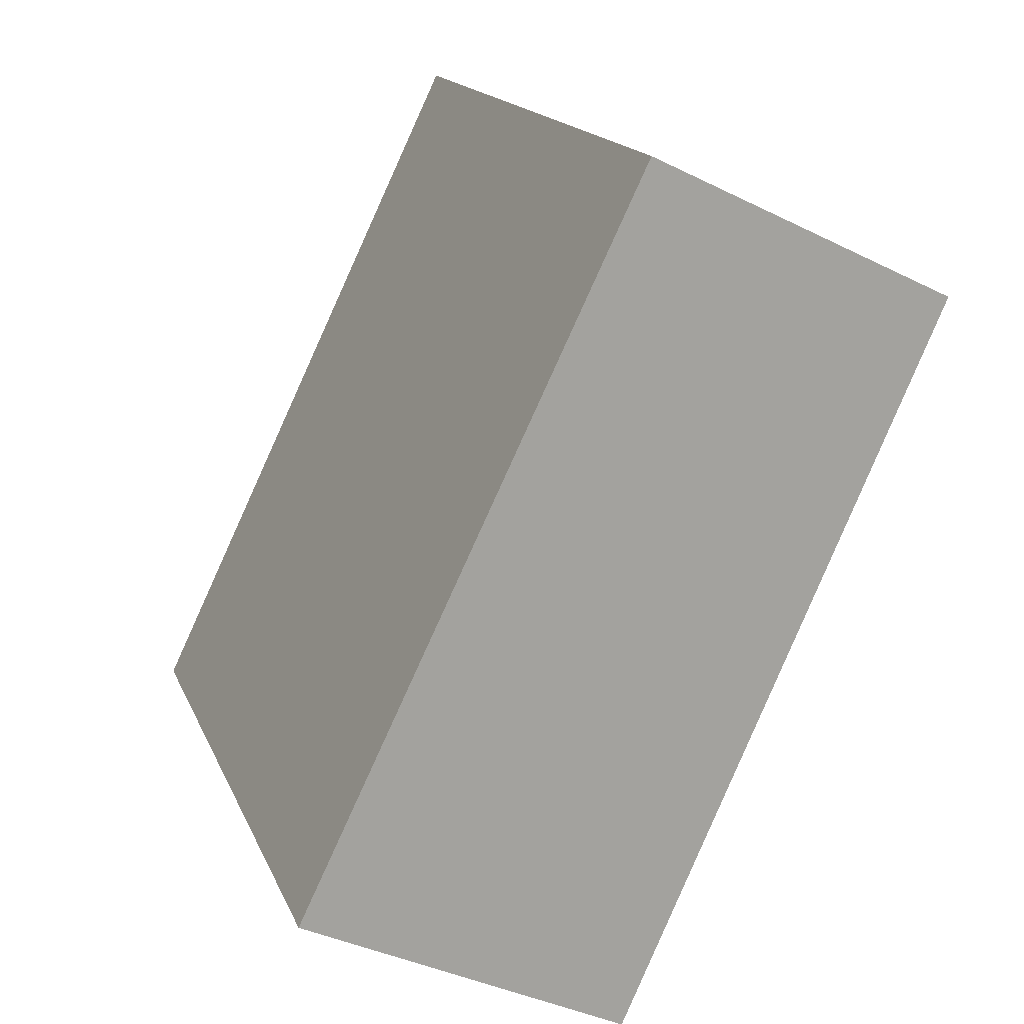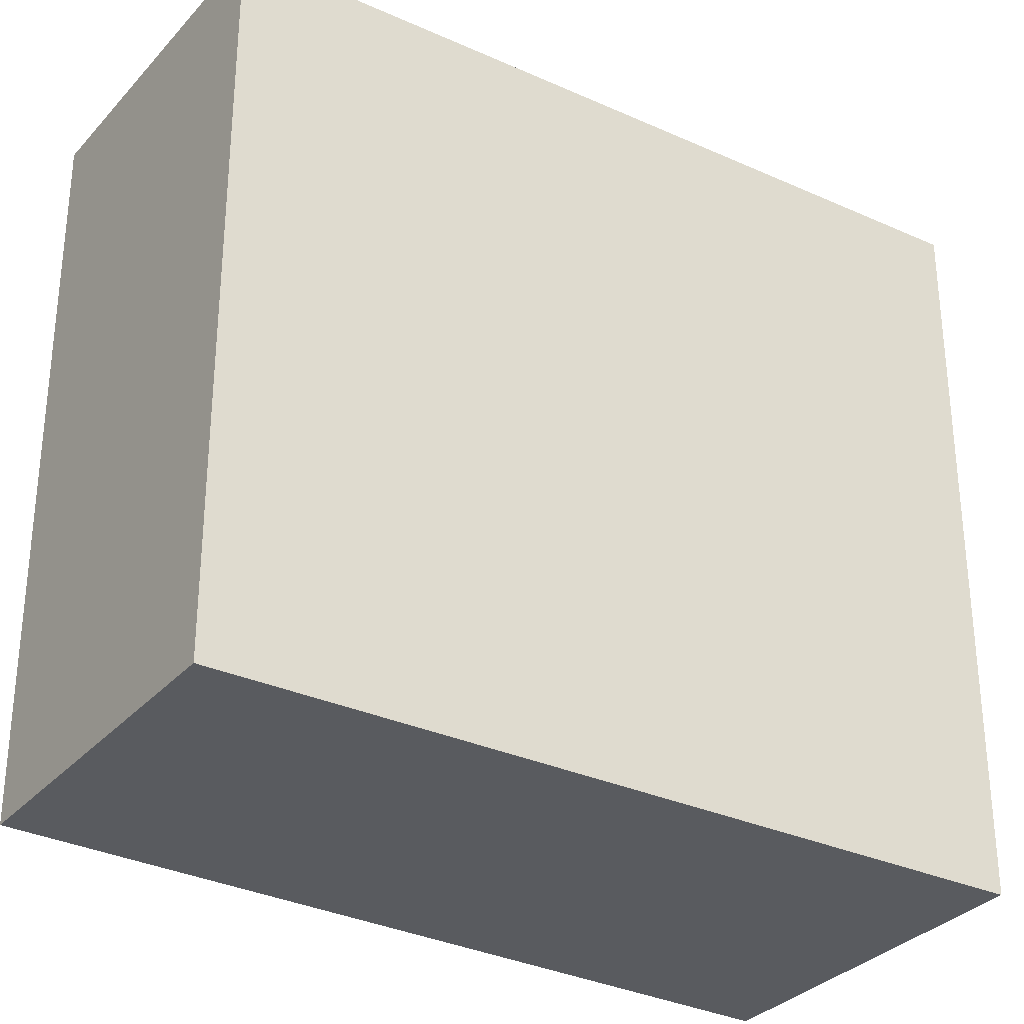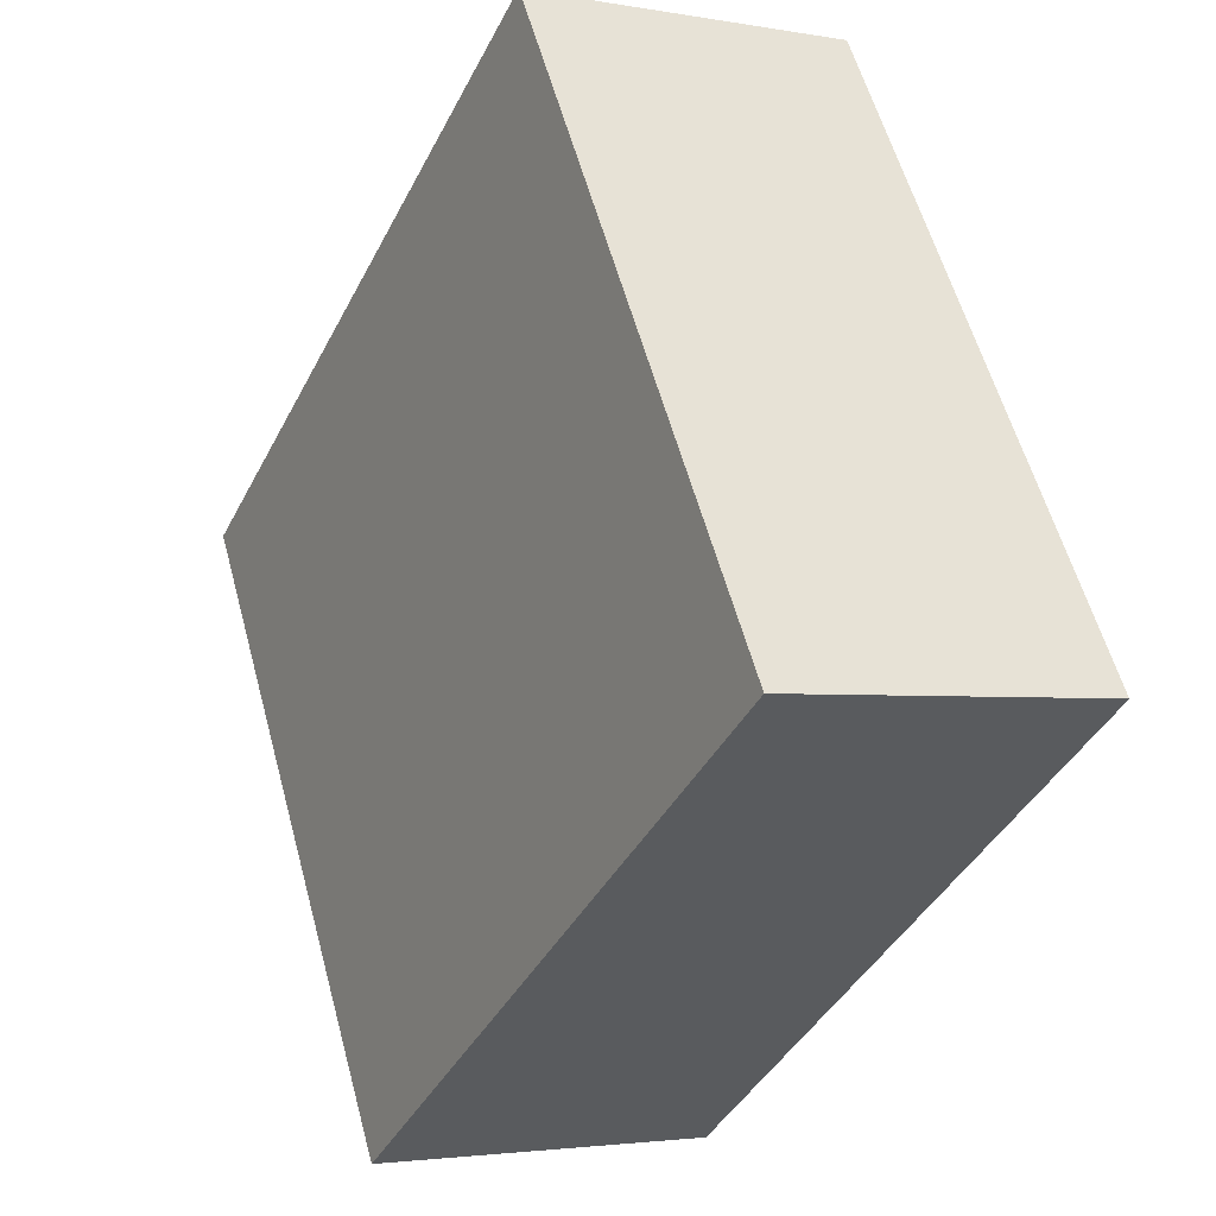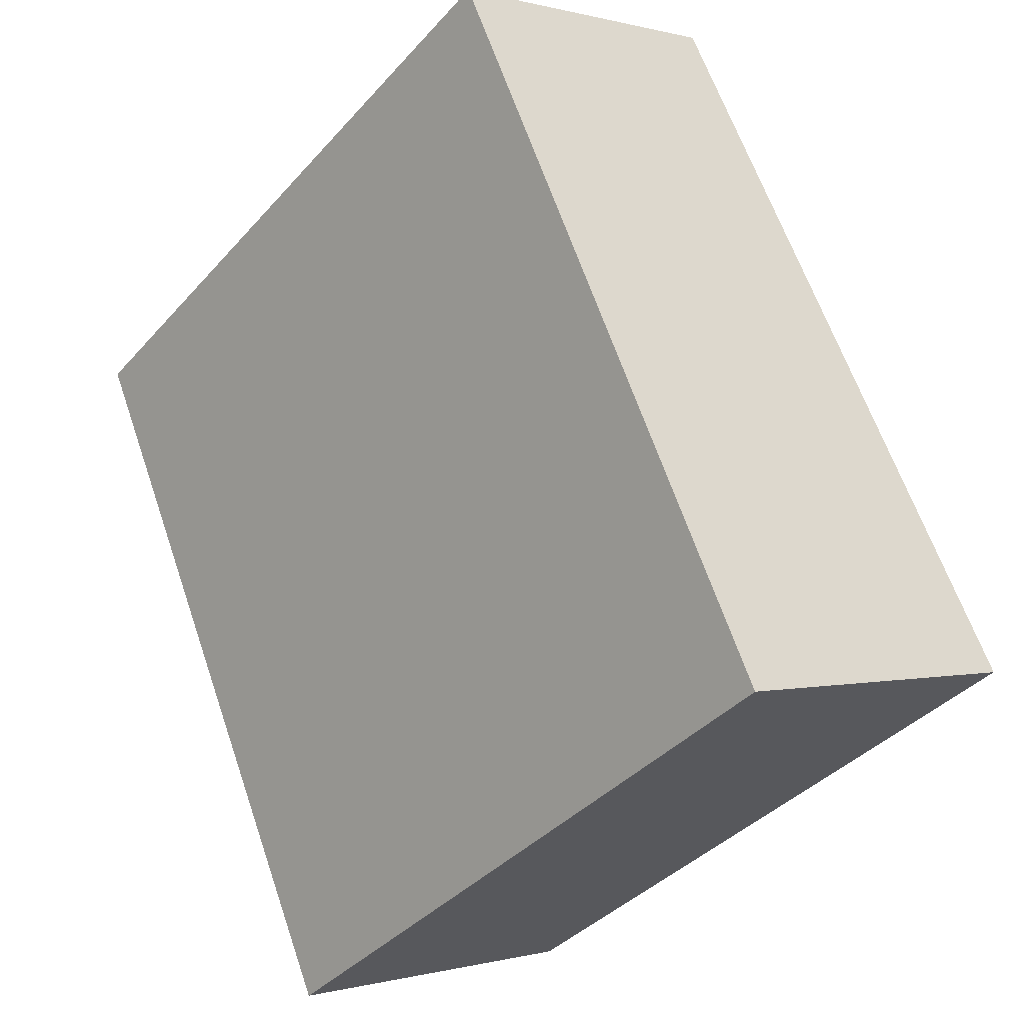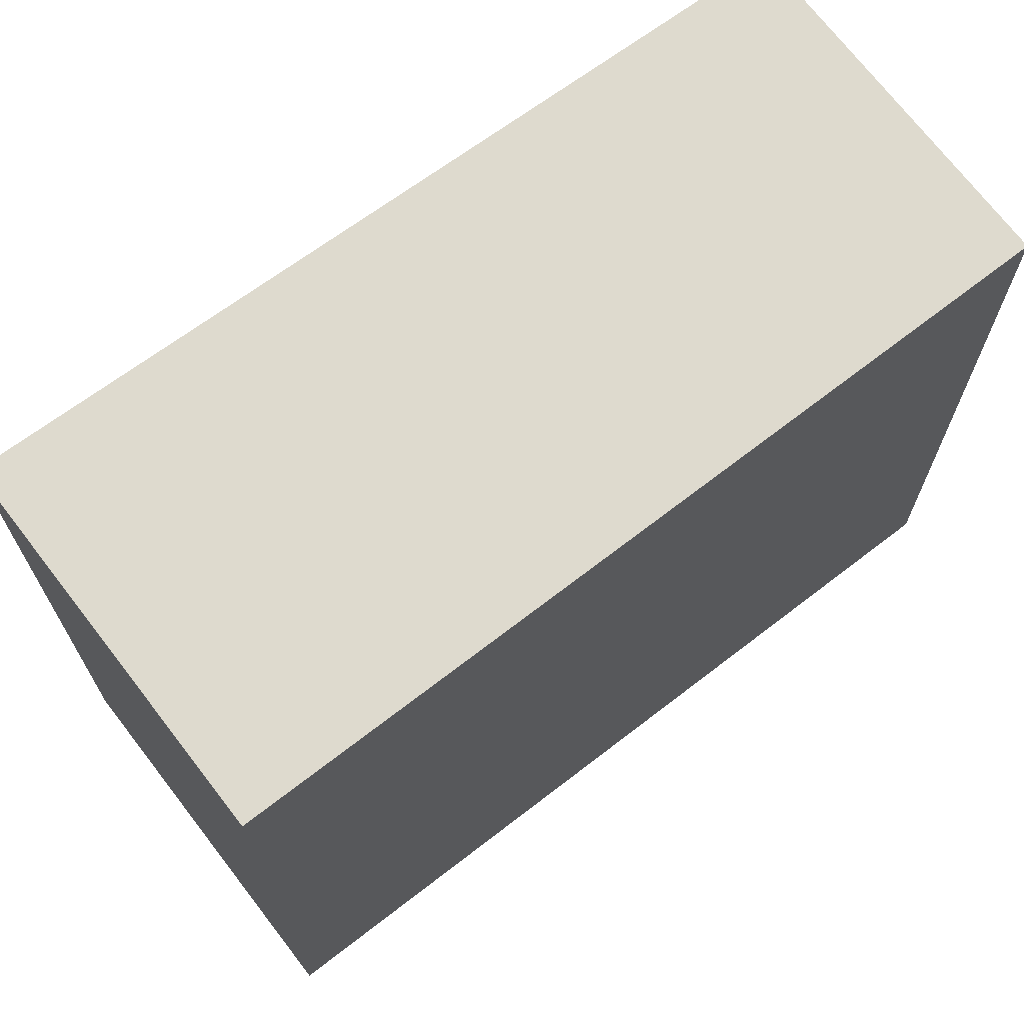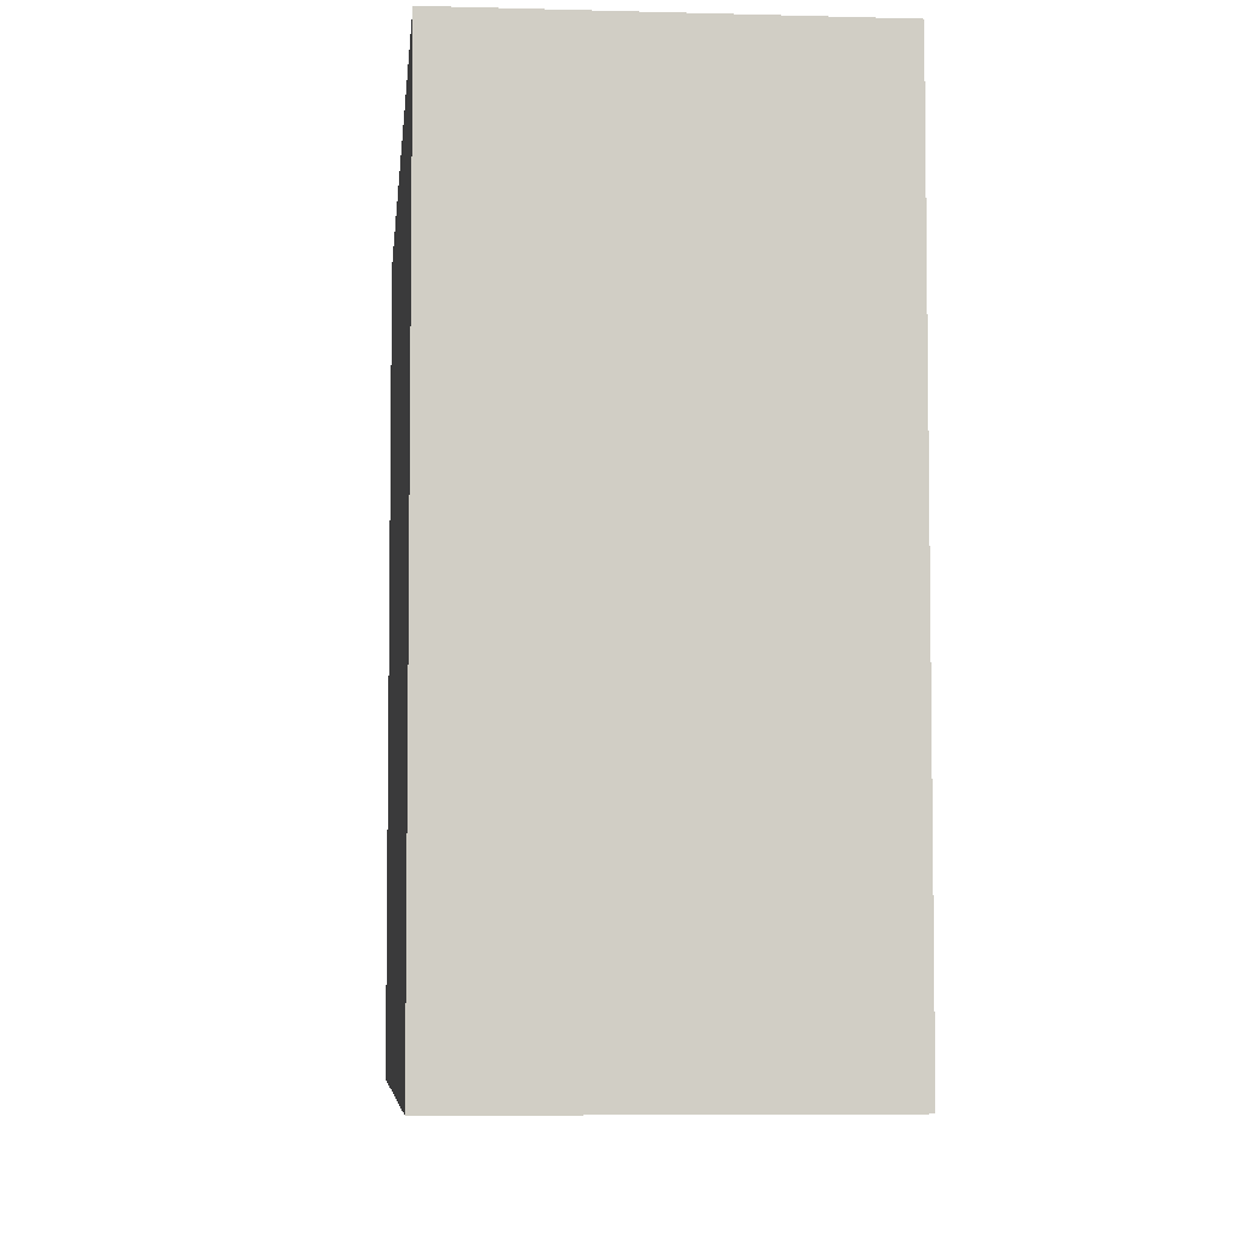
<metadata>
{"format":"obj","ext":"obj","renderer":"f3d","projection":"perspective","resolution":1024,"background":"white","views":[{"elev":16.7,"azim":-17.4,"up":"+Z"},{"elev":-32.0,"azim":81.6,"up":"+Y"},{"elev":58.2,"azim":-15.2,"up":"+Z"},{"elev":-38.8,"azim":143.2,"up":"+Z"},{"elev":71.3,"azim":-101.9,"up":"+Y"},{"elev":-6.3,"azim":20.7,"up":"+Y"}]}
</metadata>
<code>
v  2.976 3.303 2.601
v  0 3.303 2.023e-16
v  1.574 3.303 3.275
v  1.501 3.303 -0.721
v  0 0 0
v  1.574 -2.005e-16 3.275
v  2.976 -1.593e-16 2.601
v  1.501 4.415e-17 -0.721
g defaultobject
f 1 2 3
f 2 1 4
f 5 3 2
f 3 5 6
f 6 1 3
f 1 6 7
f 7 4 1
f 4 7 8
f 8 2 4
f 2 8 5
f 8 6 5
f 6 8 7

</code>
